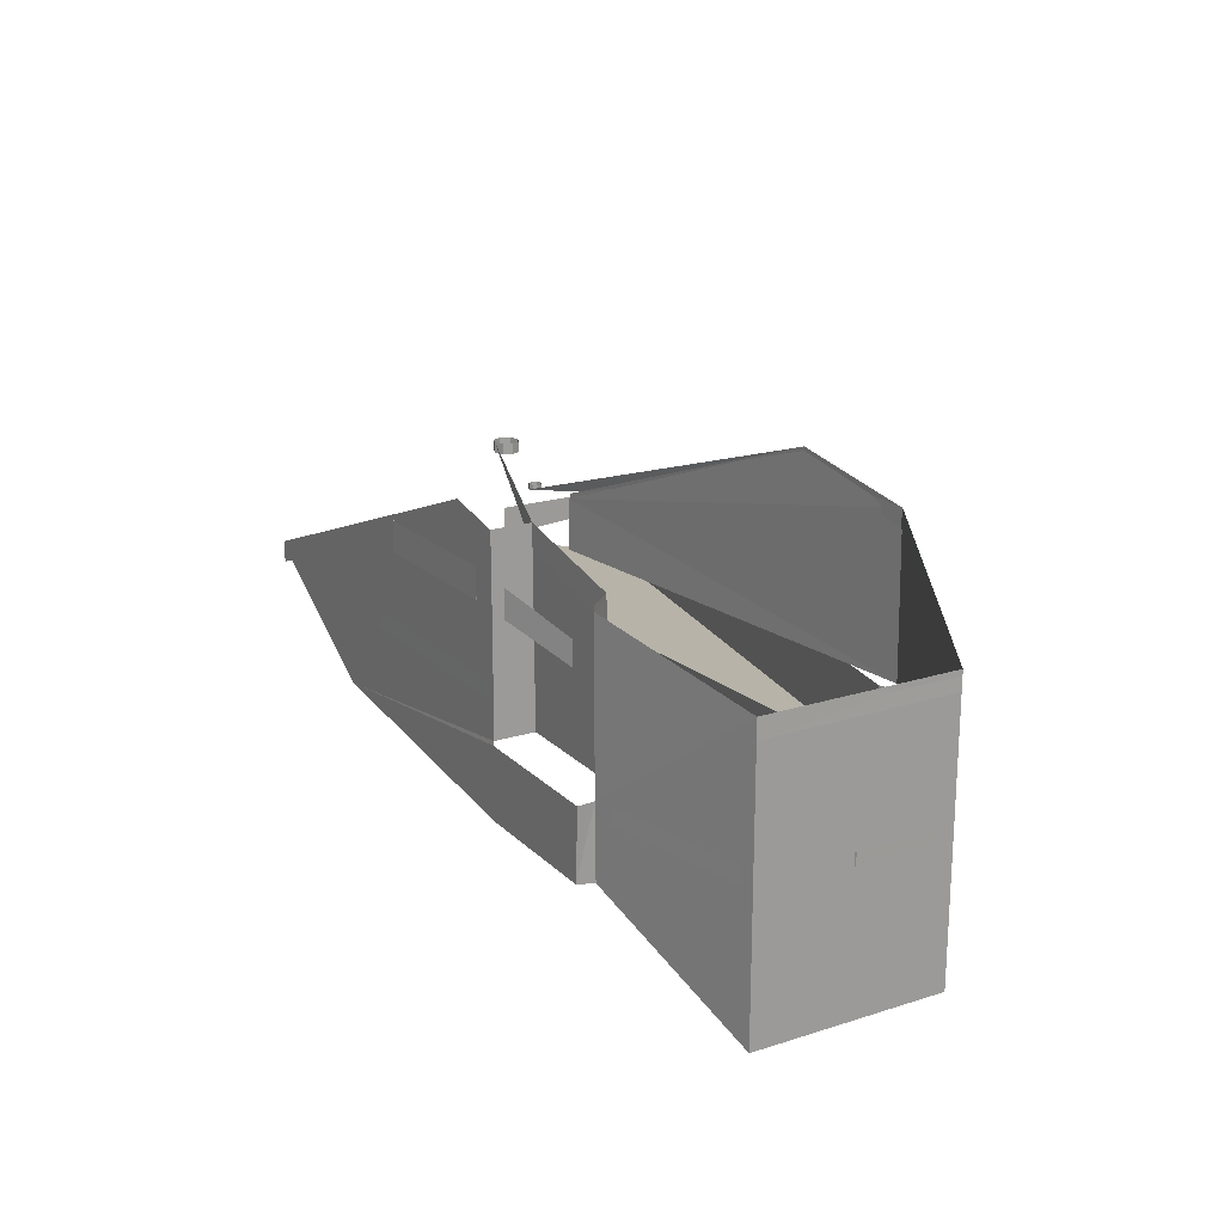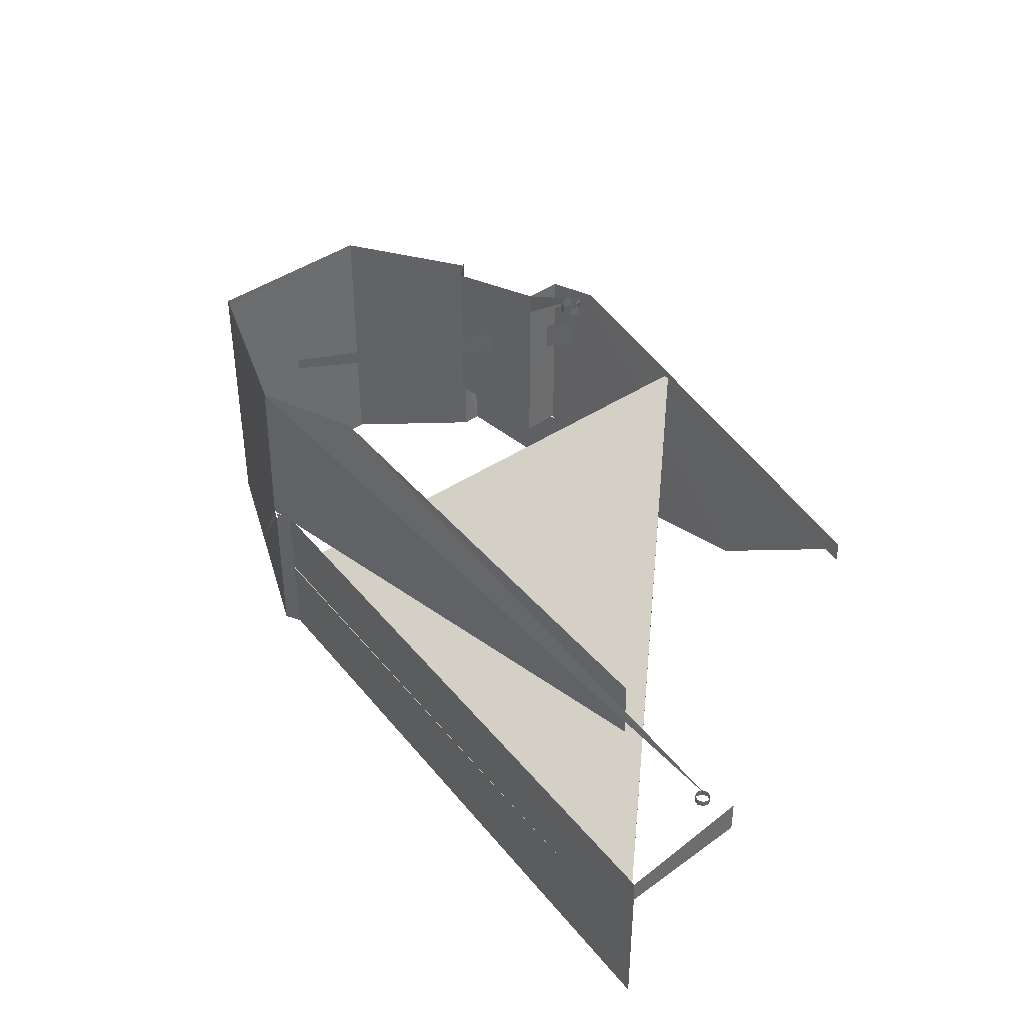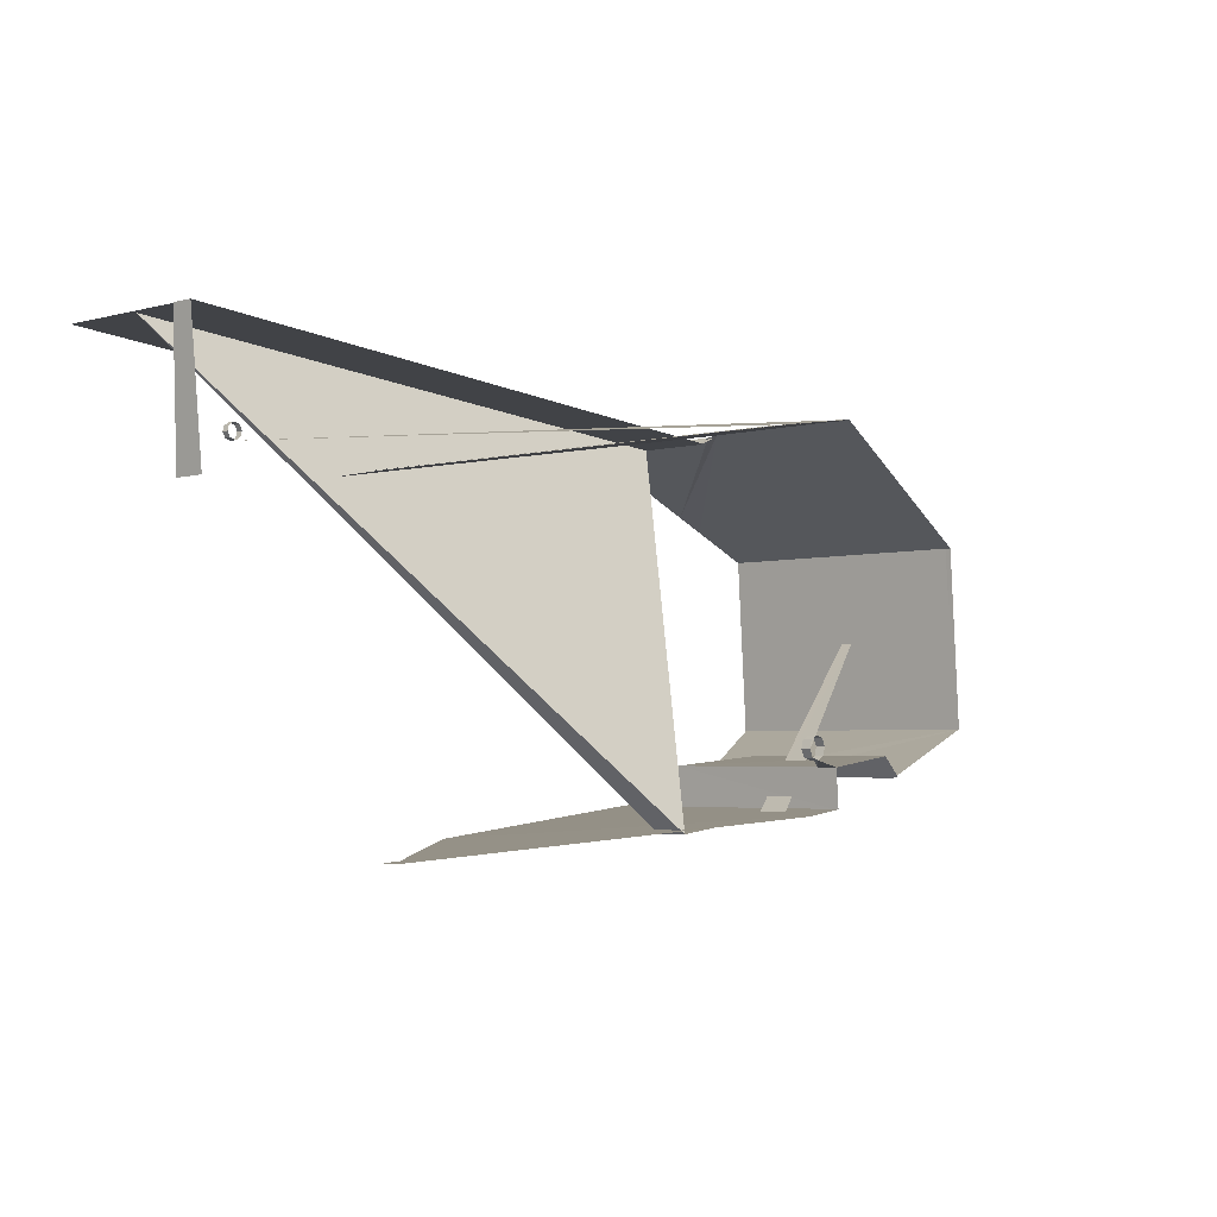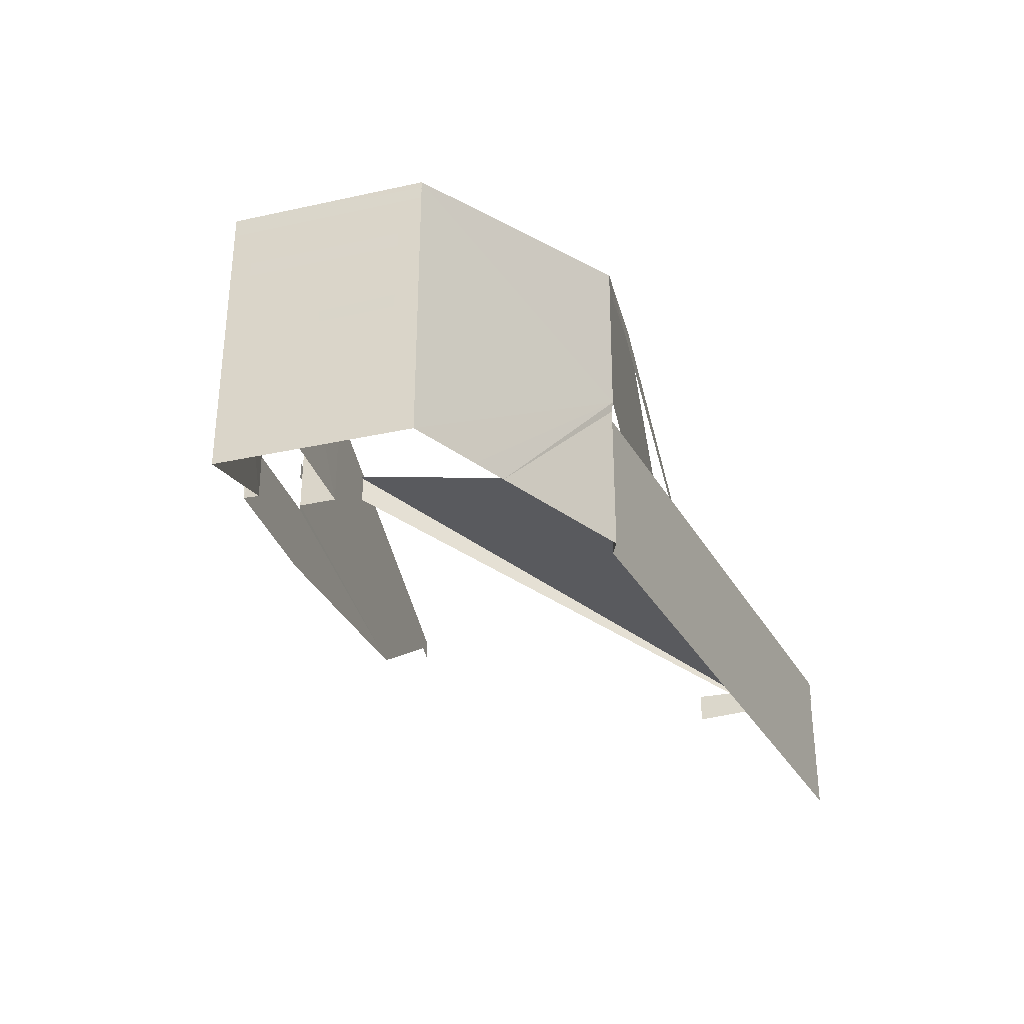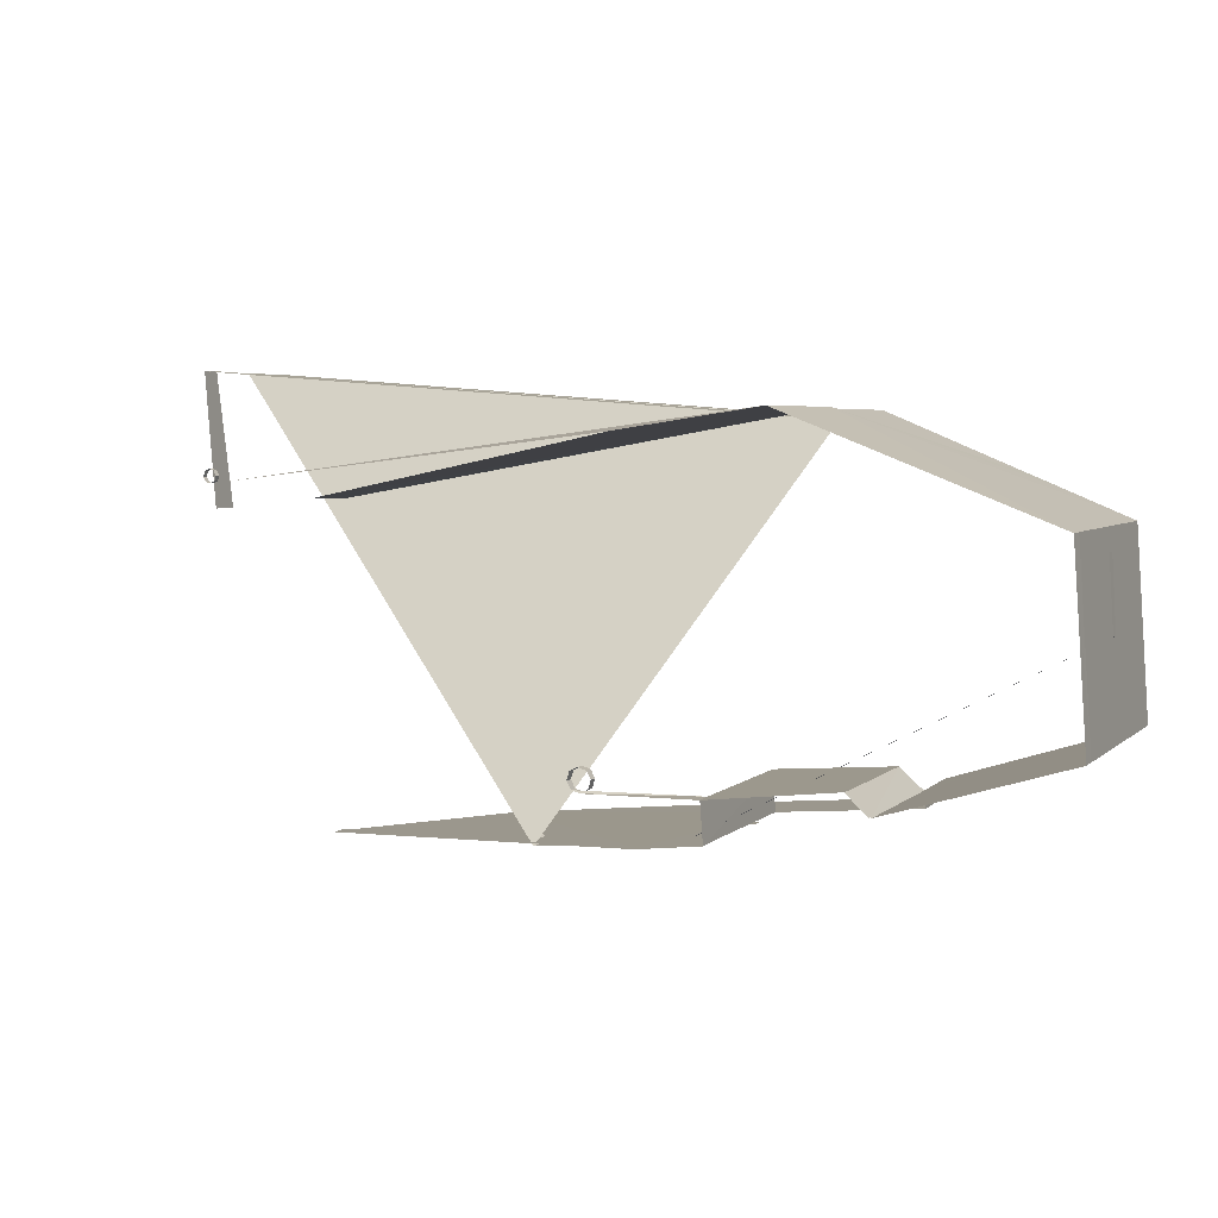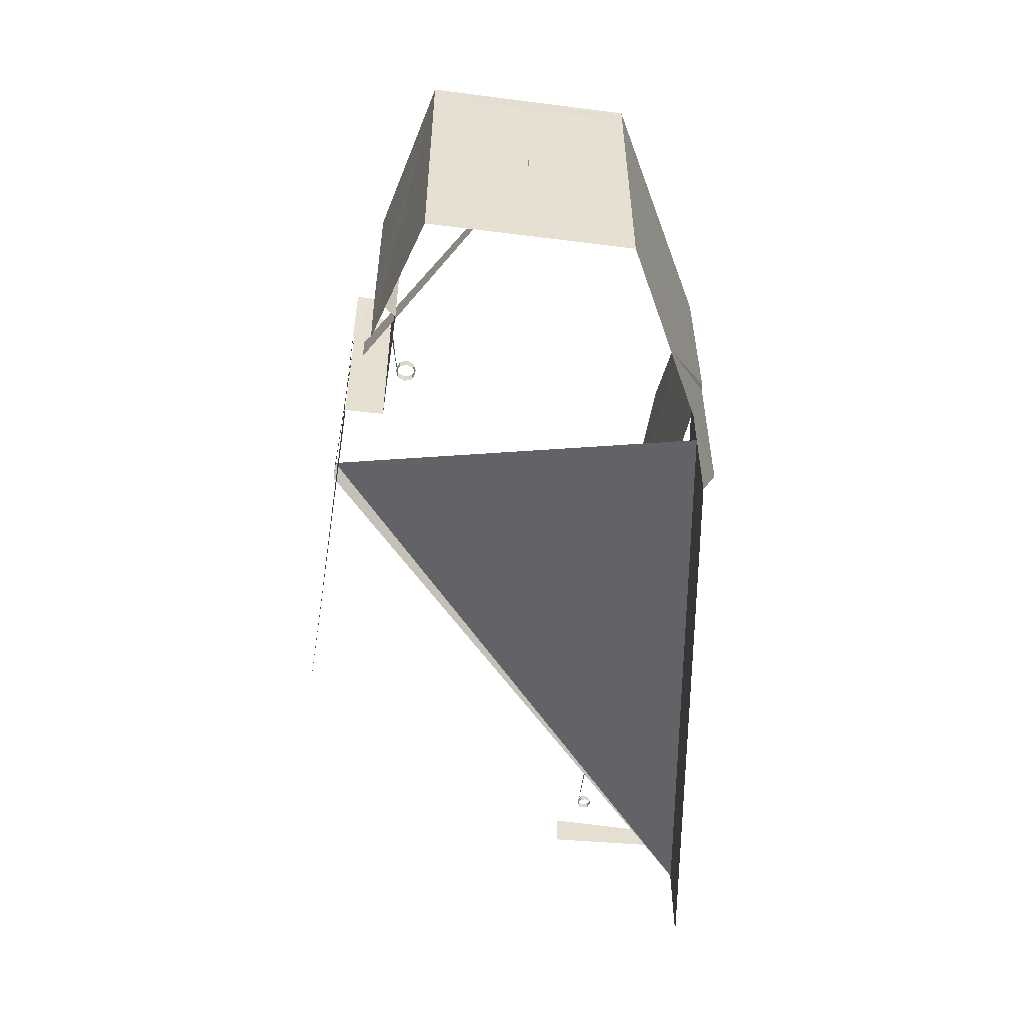
<metadata>
{"format":"obj","ext":"obj","renderer":"f3d","projection":"perspective","resolution":1024,"background":"white","views":[{"elev":20.0,"azim":-116.2,"up":"+Y"},{"elev":39.3,"azim":51.2,"up":"+Y"},{"elev":-3.7,"azim":131.1,"up":"+Z"},{"elev":-32.2,"azim":-68.9,"up":"+Y"},{"elev":4.4,"azim":-156.8,"up":"+Z"},{"elev":-53.2,"azim":-93.8,"up":"+Y"}]}
</metadata>
<code>
v -716.6 -8.889 63.83
v -722.3 -8.752 65.46
v -716.6 -7.619 63.83
v -722.3 -7.605 65.45
v -731.7 -7.684 85.31
v -731.7 -6.306 85.31
v -732.2 -7.684 77.88
v -732.2 -6.452 77.88
v -698.7 6.423 60.32
v -698.7 9.459 60.32
v -683.7 6.423 58.62
v -683.7 9.459 58.62
v -640.3 -13.08 101.8
v -705.2 -13.08 97.06
v -640.3 -15.1 101.8
v -705.2 -15.1 97.06
v -701.4 -0.09136 60.28
v -680.1 -0.09181 58.3
v -701.4 -1.874 60.28
v -680.1 -1.875 58.3
v -731.6 -5.726 68.01
v -717.3 -5.726 63.76
v -731.6 -7.4 68.01
v -717.3 -7.401 63.76
v -731.6 1.125 85.33
v -732.6 1.125 70.43
v -731.6 -0.4157 85.33
v -732.6 -0.4162 70.43
v -693 14.06 95.78
v -693 12.13 95.86
v -655.7 0.1234 89.3
v -655.7 -2.333 89.3
v -693 14.06 95.78
v -706.4 11.55 97.93
v -693 12.13 95.86
v -706.4 9.644 97.93
v -641.1 -8.604 87.95
v -641.1 -5.384 87.95
v -639.9 -7.735 101.9
v -639.9 -5.506 101.9
v -639.9 -5.506 101.9
v -705.1 -5.548 97.04
v -639.9 -7.735 101.9
v -705.1 -7.776 97.04
v -706.7 -8.769 97.73
v -705.1 -7.776 97.04
v -706.7 -5.549 97.73
v -705.1 -5.548 97.04
v -731.4 5.001 87.48
v -706.4 9.644 97.93
v -731.4 6.924 87.49
v -706.4 11.55 97.93
v -732.7 6.924 68.42
v -732.7 5.001 68.43
v -731.4 6.924 87.49
v -731.4 5.001 87.48
v -657.8 -2.037 56.63
v -695.6 12.43 60.06
v -657.8 0.1234 56.63
v -695.6 14.59 60.06
v -695.6 14.59 60.06
v -695.6 12.43 60.06
v -701.5 13.46 60.56
v -701.5 11.3 60.56
v -713.2 10.84 65.54
v -713.2 8.683 65.54
v -715.3 10.84 63.47
v -715.3 8.683 63.47
v -701.2 13.46 64.49
v -701.2 11.3 64.49
v -713.2 10.84 65.54
v -713.2 8.683 65.54
v -701.5 13.46 60.56
v -701.5 11.3 60.56
v -701.2 13.46 64.49
v -701.2 11.3 64.49
v -692.1 17.99 65.16
v -691.2 17.99 65.41
v -692.1 17.06 65.16
v -691.2 17.06 65.41
v -690.8 17.99 66.17
v -690.8 17.06 66.17
v -691.1 17.99 67
v -691.1 17.06 67
v -691.8 17.99 67.42
v -691.8 17.06 67.42
v -692.7 17.99 67.17
v -692.7 17.06 67.17
v -693.1 17.99 66.4
v -693.1 17.06 66.4
v -692.8 17.99 65.57
v -692.8 17.06 65.57
v -692.1 17.99 65.16
v -692.1 17.06 65.16
v -642.3 -2.64 90.57
v -642.3 -3.249 90.57
v -641.7 -2.64 90.73
v -641.7 -3.249 90.73
v -641.4 -2.64 91.23
v -641.4 -3.249 91.23
v -641.6 -2.64 91.78
v -641.6 -3.249 91.78
v -642.1 -2.64 92.05
v -642.1 -3.249 92.05
v -642.7 -2.64 91.88
v -642.7 -3.249 91.88
v -642.9 -2.64 91.38
v -642.9 -3.249 91.38
v -642.8 -2.64 90.84
v -642.8 -3.249 90.84
v -642.3 -2.64 90.57
v -642.3 -3.249 90.57
v -693 14.04 95.8
v -706.4 11.55 97.97
v -655.7 -0.4261 89.24
v -706.7 -5.02 98
v -655.7 -6.138 89.12
v -639.9 -6.056 101.9
v -639.9 -21.49 101.9
v -705.1 -6.097 96.99
v -705.1 -21.53 96.99
v -705.1 -6.097 96.99
v -705.1 -21.53 96.99
v -706.7 -6.098 97.86
v -706.7 -21.53 97.86
v -731.4 -21.49 87.5
v -732.7 -21.49 68.38
v -731.4 6.907 87.5
v -732.7 6.907 68.38
v -732.7 -21.49 68.38
v -715.5 -13.43 63.46
v -732.7 6.907 68.38
v -715.5 -6.04 63.39
v -715.4 10.29 63.39
v -715.5 -13.43 63.46
v -715.5 -6.04 63.39
v -715.4 -13.22 61.7
v -715.6 -6.072 61.72
v -657.9 -0.4261 56.66
v -673 -10.01 58.05
v -695.6 14.04 60.09
v -701.5 -5.598 60.57
v -701.5 12.91 60.6
v -701.4 -13.22 60.51
v -701.4 -6.039 60.51
v -701.5 -5.598 60.57
v -701.5 12.91 60.6
v -701.2 -5.598 64.59
v -701.2 12.91 64.53
v -715.5 -6.04 63.39
v -713.3 -5.582 65.54
v -715.4 10.29 63.39
v -713.3 10.29 65.54
v -701.4 -13.22 60.51
v -701.4 -6.039 60.51
v -715.4 -13.22 61.7
v -715.6 -6.072 61.72
v -701.2 12.91 64.53
v -713.3 10.29 65.54
v -701.2 -5.598 64.59
v -713.3 -5.582 65.54
v -706.4 11.55 97.97
v -706.7 -5.02 98
v -731.4 6.907 87.5
v -731.4 -21.49 87.5
v -724.4 -21.5 90.44
v -721 -21.51 91.85
v -706.7 -6.098 97.86
v -706.7 -21.53 97.86
v -639.9 -21.49 101.9
v -641.1 -5.933 87.95
v -639.9 -6.056 101.9
f 1 2 3
f 3 2 4
f 3 4 4
f 4 4 5
f 4 5 5
f 5 5 6
f 5 6 7
f 7 6 8
f 7 8 9
f 9 8 10
f 9 10 11
f 11 10 12
f 11 12 13
f 13 12 14
f 13 14 15
f 15 14 16
f 15 16 16
f 16 16 17
f 16 17 17
f 17 17 18
f 17 18 19
f 19 18 20
f 19 20 20
f 20 20 21
f 20 21 21
f 21 21 22
f 21 22 23
f 23 22 24
f 23 24 24
f 24 24 25
f 24 25 25
f 25 25 26
f 25 26 27
f 27 26 28
f 27 28 28
f 28 28 29
f 28 29 29
f 29 29 30
f 29 30 31
f 31 30 32
f 31 32 32
f 32 32 33
f 32 33 33
f 33 33 34
f 33 34 35
f 35 34 36
f 35 36 36
f 36 36 37
f 36 37 37
f 37 37 38
f 37 38 39
f 39 38 40
f 39 40 40
f 40 40 41
f 40 41 41
f 41 41 42
f 41 42 43
f 43 42 44
f 43 44 44
f 44 44 45
f 44 45 45
f 45 45 46
f 45 46 47
f 47 46 48
f 47 48 48
f 48 48 49
f 48 49 49
f 49 49 50
f 49 50 51
f 51 50 52
f 51 52 52
f 52 52 53
f 52 53 53
f 53 53 54
f 53 54 55
f 55 54 56
f 55 56 56
f 56 56 57
f 56 57 57
f 57 57 58
f 57 58 59
f 59 58 60
f 59 60 60
f 60 60 61
f 60 61 61
f 61 61 62
f 61 62 63
f 63 62 64
f 63 64 64
f 64 64 65
f 64 65 65
f 65 65 66
f 65 66 67
f 67 66 68
f 67 68 68
f 68 68 69
f 68 69 69
f 69 69 70
f 69 70 71
f 71 70 72
f 71 72 72
f 72 72 73
f 72 73 73
f 73 73 74
f 73 74 75
f 75 74 76
f 75 76 77
f 77 76 78
f 77 78 79
f 79 78 78
f 79 78 80
f 80 78 81
f 80 81 82
f 82 81 83
f 82 83 84
f 84 83 85
f 84 85 86
f 86 85 87
f 86 87 88
f 88 87 89
f 88 89 90
f 90 89 91
f 90 91 92
f 92 91 93
f 92 93 94
f 94 93 94
f 94 94 95
f 95 94 95
f 95 95 96
f 96 95 97
f 96 97 98
f 98 97 99
f 98 99 100
f 100 99 101
f 100 101 102
f 102 101 103
f 102 103 104
f 104 103 105
f 104 105 106
f 106 105 107
f 106 107 108
f 108 107 109
f 108 109 110
f 110 109 111
f 110 111 112
f 112 111 112
f 112 112 113
f 113 112 114
f 113 114 115
f 115 114 116
f 115 116 117
f 117 116 117
f 117 117 118
f 118 117 118
f 118 118 119
f 119 118 120
f 119 120 121
f 121 120 121
f 121 121 122
f 122 121 122
f 122 122 123
f 123 122 124
f 123 124 125
f 125 124 125
f 125 125 126
f 126 125 126
f 126 126 127
f 127 126 128
f 127 128 129
f 129 128 129
f 129 129 130
f 130 129 130
f 130 130 131
f 131 130 132
f 131 132 133
f 133 132 134
f 133 134 134
f 134 134 135
f 134 135 135
f 135 135 136
f 135 136 137
f 137 136 138
f 137 138 138
f 138 138 139
f 138 139 139
f 139 139 140
f 139 140 141
f 141 140 142
f 141 142 143
f 143 142 143
f 143 143 144
f 144 143 144
f 144 144 140
f 140 144 145
f 140 145 142
f 142 145 142
f 142 142 146
f 146 142 146
f 146 146 147
f 147 146 148
f 147 148 149
f 149 148 149
f 149 149 150
f 150 149 150
f 150 150 151
f 151 150 152
f 151 152 153
f 153 152 153
f 153 153 154
f 154 153 154
f 154 154 155
f 155 154 156
f 155 156 157
f 157 156 157
f 157 157 158
f 158 157 158
f 158 158 159
f 159 158 160
f 159 160 161
f 161 160 161
f 161 161 162
f 162 161 162
f 162 162 163
f 163 162 164
f 163 164 163
f 163 164 165
f 163 165 163
f 163 165 166
f 163 166 163
f 163 166 167
f 163 167 168
f 168 167 169
f 168 169 169
f 169 169 170

</code>
